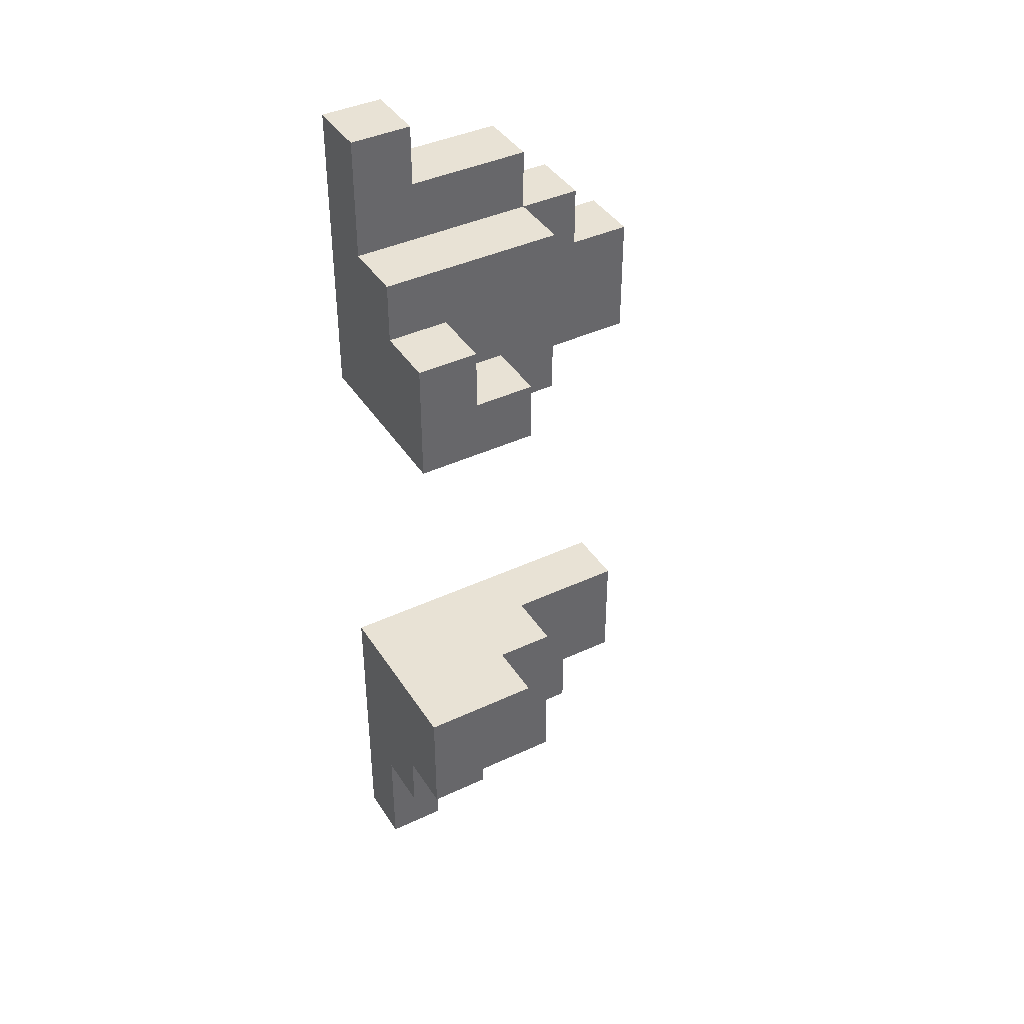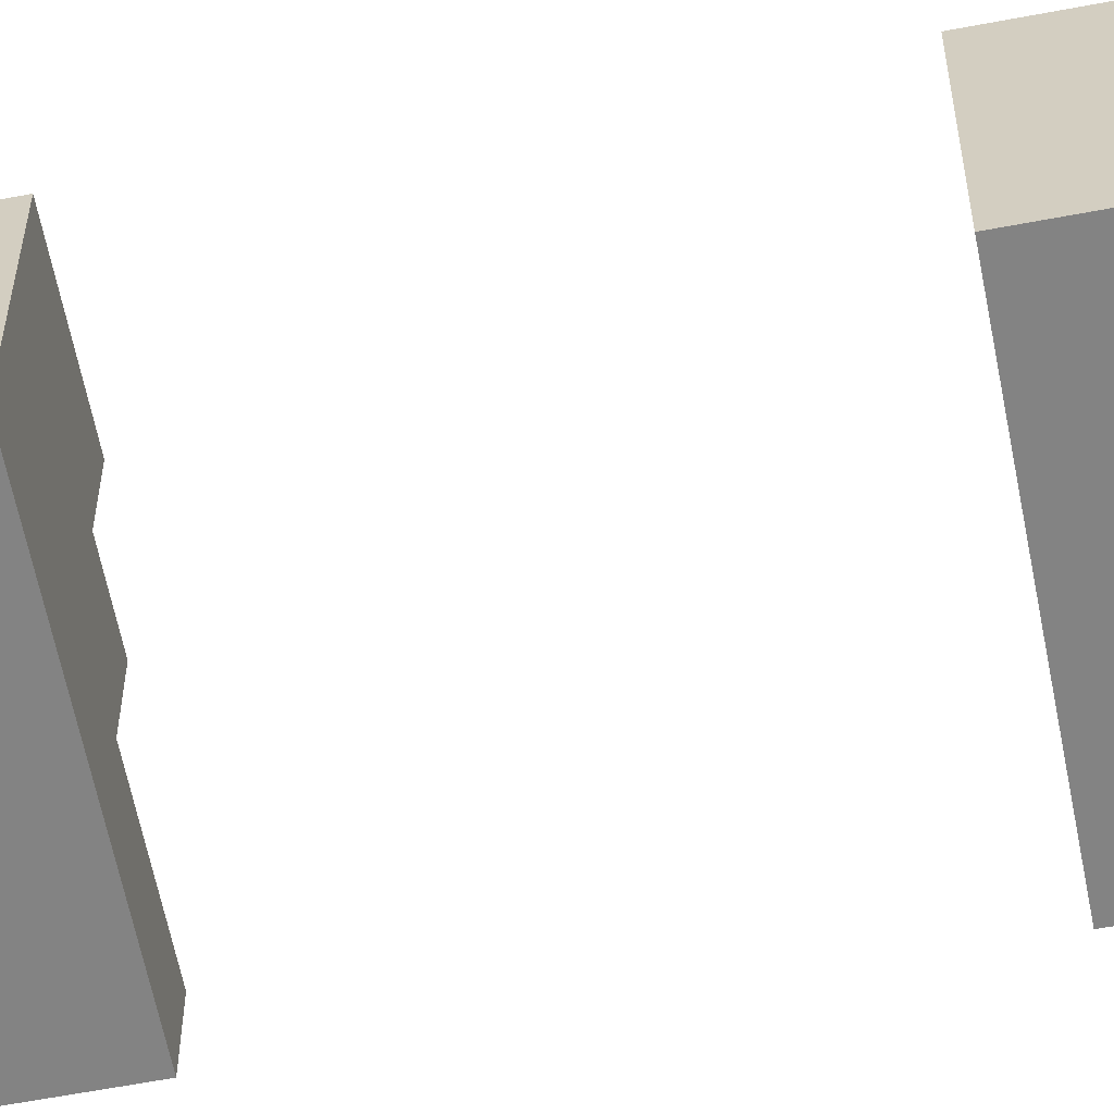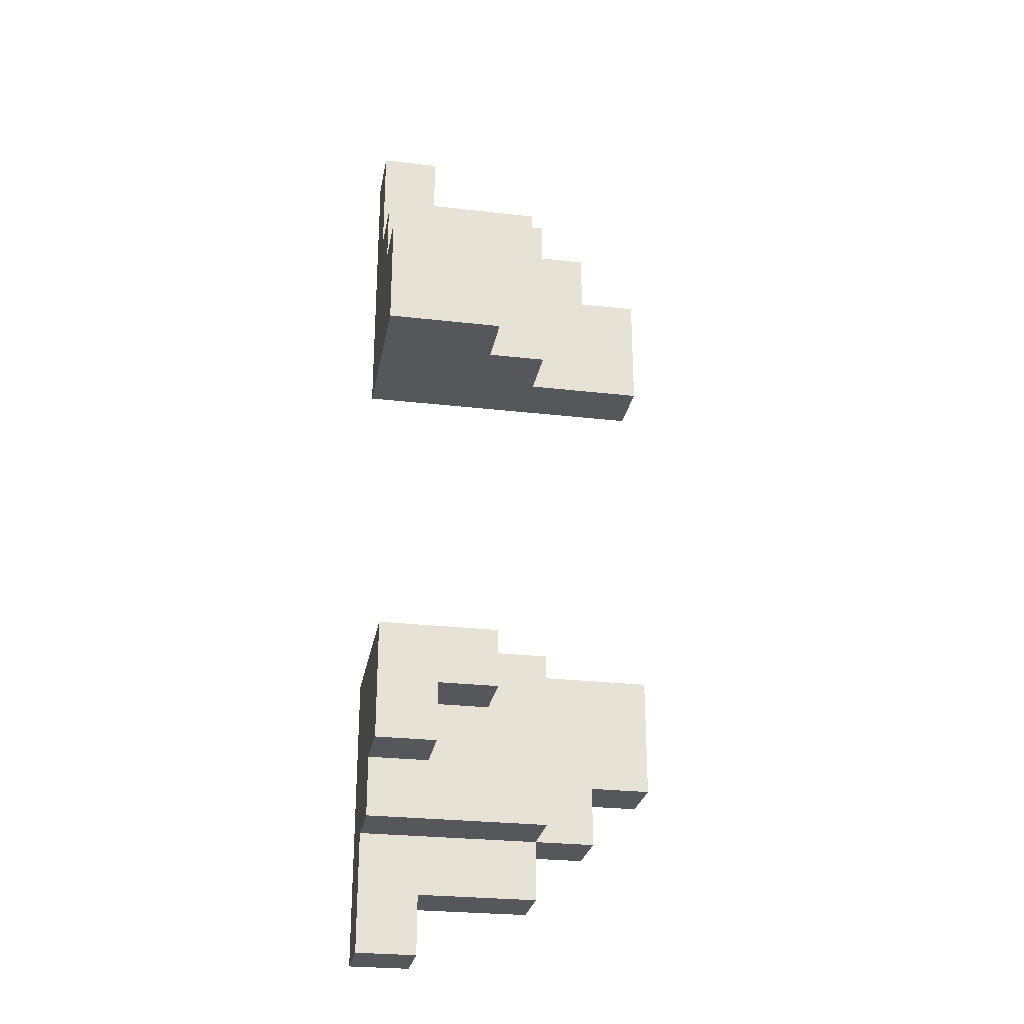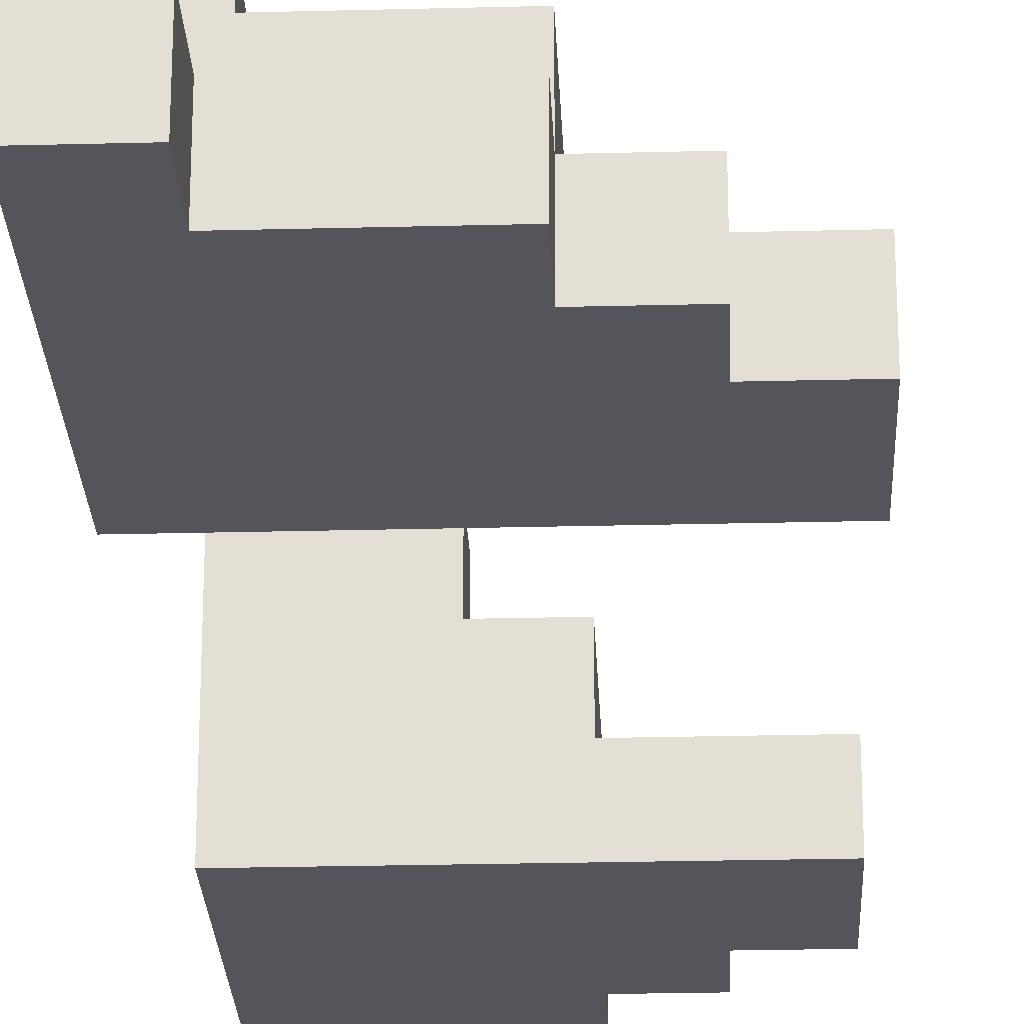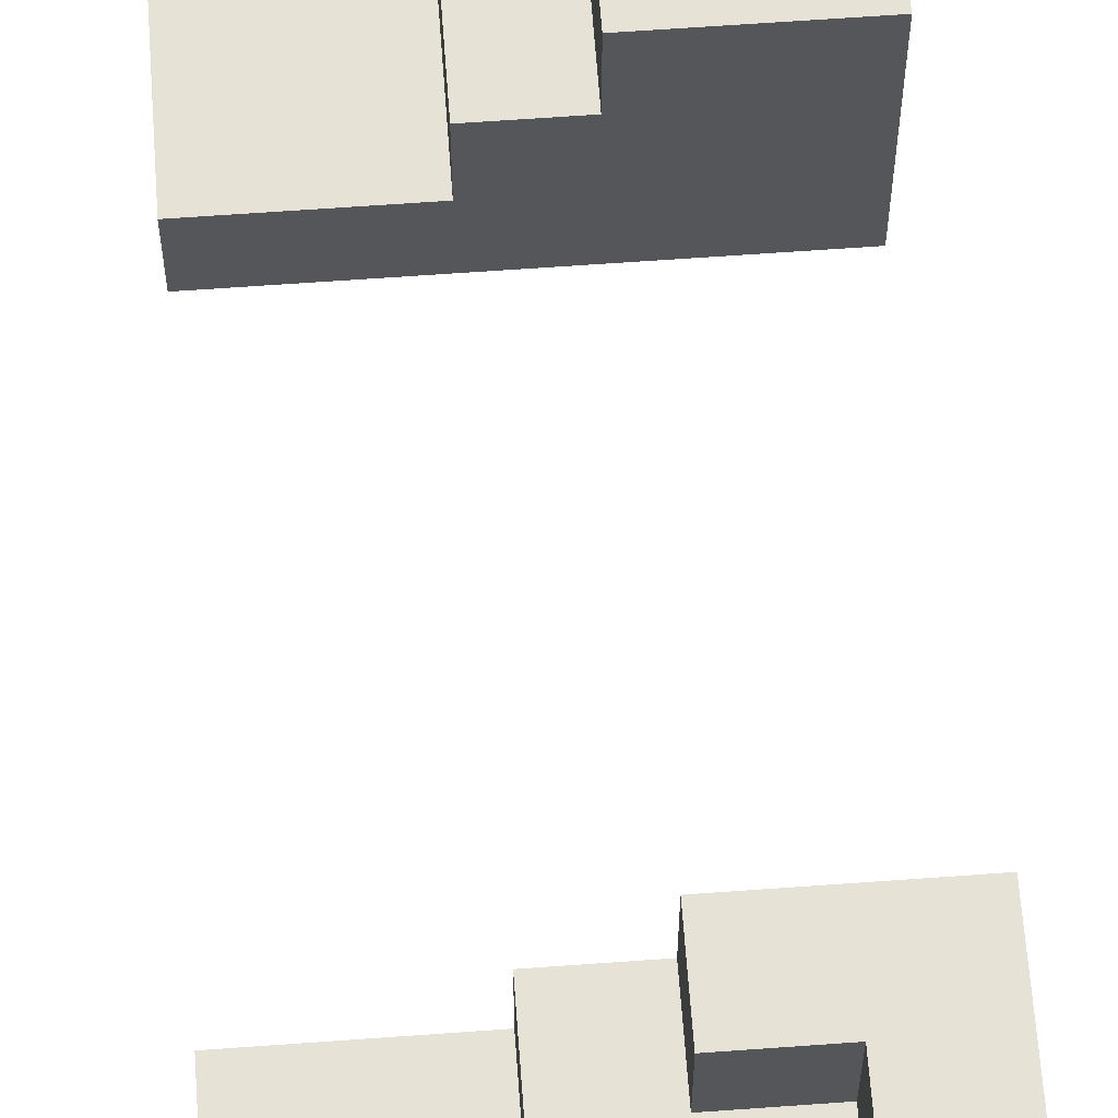
<metadata>
{"format":"obj","ext":"obj","renderer":"f3d","projection":"perspective","resolution":1024,"background":"white","views":[{"elev":40.7,"azim":-29.8,"up":"+Y"},{"elev":-61.0,"azim":-79.0,"up":"+Z"},{"elev":-26.8,"azim":-10.2,"up":"+Y"},{"elev":-24.9,"azim":2.4,"up":"+Z"},{"elev":63.7,"azim":175.8,"up":"+Z"}]}
</metadata>
<code>
g Centipede-1
v  -2.5 -6 -0.5
v  -2.5 -8 -1.5
v  -2.5 -8 -0.5
v  -2.5 -5 0.5
v  -2.5 -6 0.5
v  -2.5 -3 1.5
v  -2.5 -5 1.5
v  -2.5 -3 -1.5
v  -2.5 5 1.5
v  -2.5 3 -1.5
v  -2.5 3 1.5
v  -2.5 5 0.5
v  -2.5 6 0.5
v  -2.5 6 -0.5
v  -2.5 8 -0.5
v  -2.5 8 -1.5
v  -1.5 -8 -0.5
v  -1.5 -8 -1.5
v  -1.5 -7 -0.5
v  -1.5 -7 -1.5
v  -1.5 -5 1.5
v  -1.5 -5 0.5
v  -1.5 -4 1.5
v  -1.5 -4 0.5
v  -1.5 4 1.5
v  -1.5 4 0.5
v  -1.5 5 1.5
v  -1.5 5 0.5
v  -1.5 7 -0.5
v  -1.5 7 -1.5
v  -1.5 8 -0.5
v  -1.5 8 -1.5
v  -0.5 -4 1.5
v  -0.5 -4 0.5
v  -0.5 -3 1.5
v  -0.5 -3 0.5
v  -0.5 3 1.5
v  -0.5 3 0.5
v  -0.5 4 1.5
v  -0.5 4 0.5
v  0.5 -7 -0.5
v  0.5 -7 -1.5
v  0.5 -6 -0.5
v  0.5 -6 -1.5
v  0.5 -6 0.5
v  0.5 -5 0.5
v  0.5 -5 -0.5
v  0.5 -4 0.5
v  0.5 -4 -0.5
v  0.5 -3 0.5
v  0.5 -3 -0.5
v  0.5 3 0.5
v  0.5 3 -0.5
v  0.5 4 0.5
v  0.5 4 -0.5
v  0.5 5 0.5
v  0.5 5 -0.5
v  0.5 6 0.5
v  0.5 6 -0.5
v  0.5 6 -1.5
v  0.5 7 -0.5
v  0.5 7 -1.5
v  1.5 -6 -0.5
v  1.5 -6 -1.5
v  1.5 -5 -0.5
v  1.5 -5 -1.5
v  1.5 5 -0.5
v  1.5 5 -1.5
v  1.5 6 -0.5
v  1.5 6 -1.5
v  2.5 -5 -0.5
v  2.5 -5 -1.5
v  2.5 -3 -0.5
v  2.5 -3 -1.5
v  2.5 3 -0.5
v  2.5 3 -1.5
v  2.5 5 -0.5
v  2.5 5 -1.5
v  -1.5 -6 0.5
v  -1.5 6 0.5
v  -0.5 -6 0.5
v  -0.5 -5 0.5
v  -0.5 5 0.5
v  -0.5 6 0.5
v  -1.5 -6 -0.5
v  -1.5 6 -0.5
v  -0.5 -6 -0.5
v  -0.5 6 -0.5
v  0.5 -3 -1.5
v  0.5 3 -1.5
v  -0.5 3 -0.5
v  -0.5 -3 -0.5
g Centipede_2
f 1 2 3
f 4 1 5
f 6 4 7
f 8 2 1
f 8 4 6
f 8 1 4
f 9 10 11
f 12 10 9
f 13 10 12
f 14 10 13
f 15 10 14
f 16 10 15
f 17 18 19
f 19 18 20
f 21 22 23
f 23 22 24
f 25 26 27
f 27 26 28
f 29 30 31
f 31 30 32
f 33 34 35
f 35 34 36
f 37 38 39
f 39 38 40
f 41 42 43
f 43 42 44
f 45 43 46
f 46 43 47
f 46 47 48
f 48 47 49
f 48 49 50
f 50 49 51
f 52 53 54
f 54 53 55
f 54 55 56
f 56 55 57
f 56 57 58
f 58 57 59
f 59 60 61
f 61 60 62
f 63 64 65
f 65 64 66
f 67 68 69
f 69 68 70
f 71 72 73
f 73 72 74
f 75 76 77
f 77 76 78
f 21 6 7
f 23 6 21
f 25 9 11
f 27 9 25
f 33 6 23
f 35 6 33
f 37 25 11
f 39 25 37
f 79 4 5
f 22 4 79
f 28 13 12
f 80 13 28
f 81 22 79
f 82 24 22
f 82 22 81
f 34 24 82
f 40 28 26
f 83 80 28
f 83 28 40
f 84 80 83
f 45 82 81
f 46 34 82
f 46 82 45
f 48 36 34
f 48 34 46
f 50 36 48
f 52 40 38
f 54 83 40
f 54 40 52
f 56 84 83
f 56 83 54
f 58 84 56
f 17 1 3
f 19 1 17
f 85 1 19
f 86 15 14
f 29 15 86
f 31 15 29
f 87 85 19
f 88 29 86
f 41 87 19
f 43 87 41
f 59 29 88
f 61 29 59
f 63 47 43
f 63 49 47
f 63 51 49
f 65 51 63
f 67 57 55
f 67 59 57
f 67 55 53
f 69 59 67
f 71 51 65
f 73 51 71
f 75 67 53
f 77 67 75
f 2 8 18
f 18 8 20
f 10 16 30
f 30 16 32
f 20 8 42
f 42 8 44
f 44 8 89
f 10 30 90
f 90 30 60
f 60 30 62
f 44 89 64
f 64 89 66
f 90 60 68
f 68 60 70
f 66 89 72
f 72 89 74
f 90 68 76
f 76 68 78
f 2 17 3
f 18 17 2
f 20 41 19
f 42 41 20
f 1 79 5
f 85 81 79
f 85 79 1
f 87 45 81
f 87 81 85
f 43 45 87
f 44 63 43
f 64 63 44
f 4 21 7
f 22 21 4
f 66 71 65
f 72 71 66
f 24 33 23
f 34 33 24
f 38 37 11
f 91 38 11
f 91 52 38
f 53 52 91
f 10 91 11
f 10 53 91
f 90 75 53
f 90 53 10
f 76 75 90
f 6 35 36
f 6 36 92
f 36 50 92
f 92 50 51
f 6 92 8
f 92 51 8
f 51 73 89
f 8 51 89
f 89 73 74
f 25 39 26
f 26 39 40
f 9 27 12
f 12 27 28
f 67 77 68
f 68 77 78
f 13 80 14
f 80 84 86
f 14 80 86
f 84 58 88
f 86 84 88
f 88 58 59
f 59 69 60
f 60 69 70
f 29 61 30
f 30 61 62
f 15 31 16
f 16 31 32

</code>
